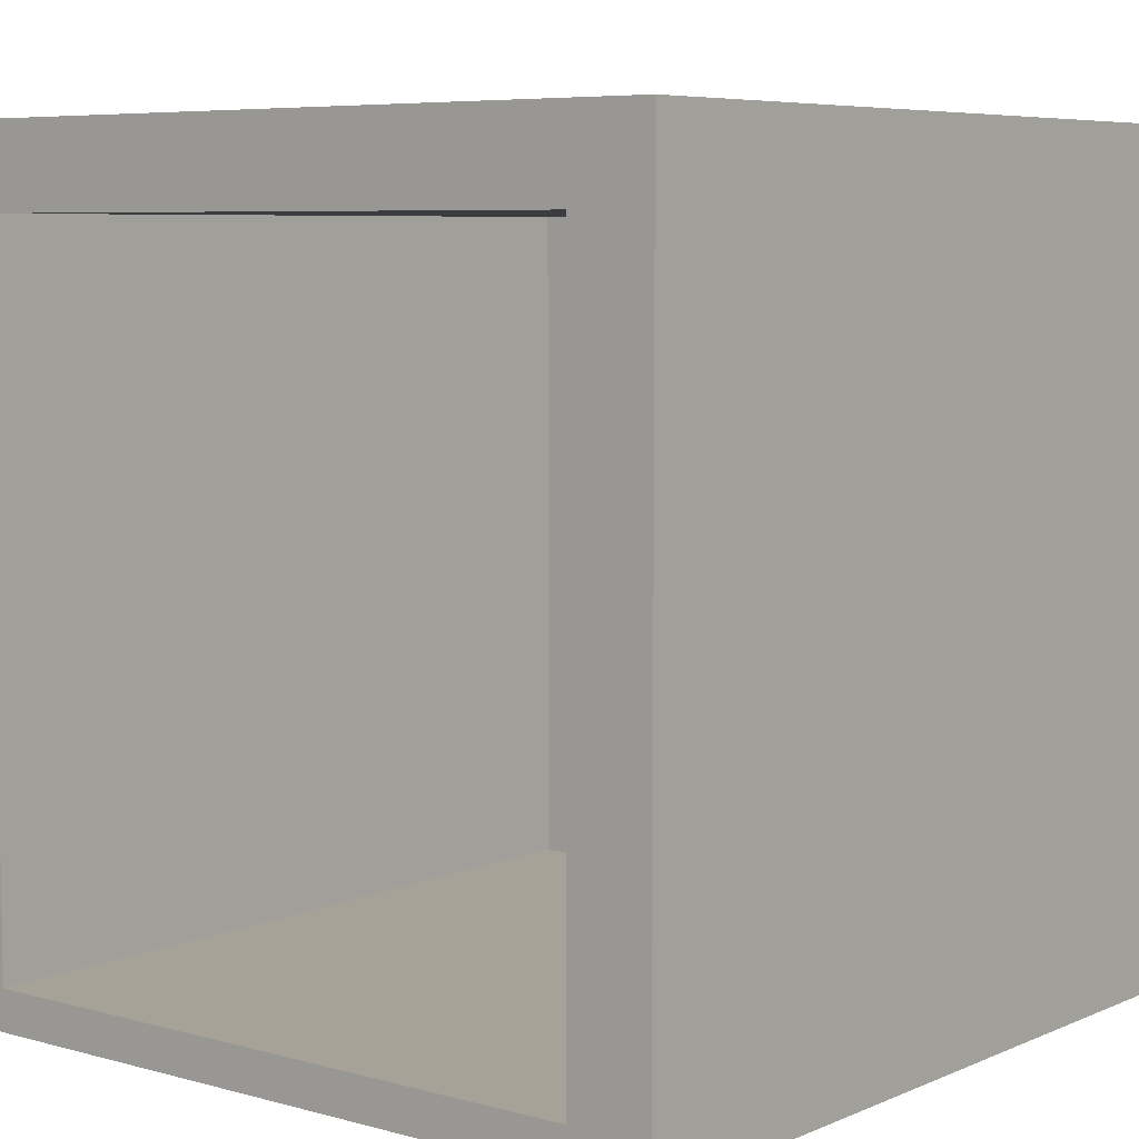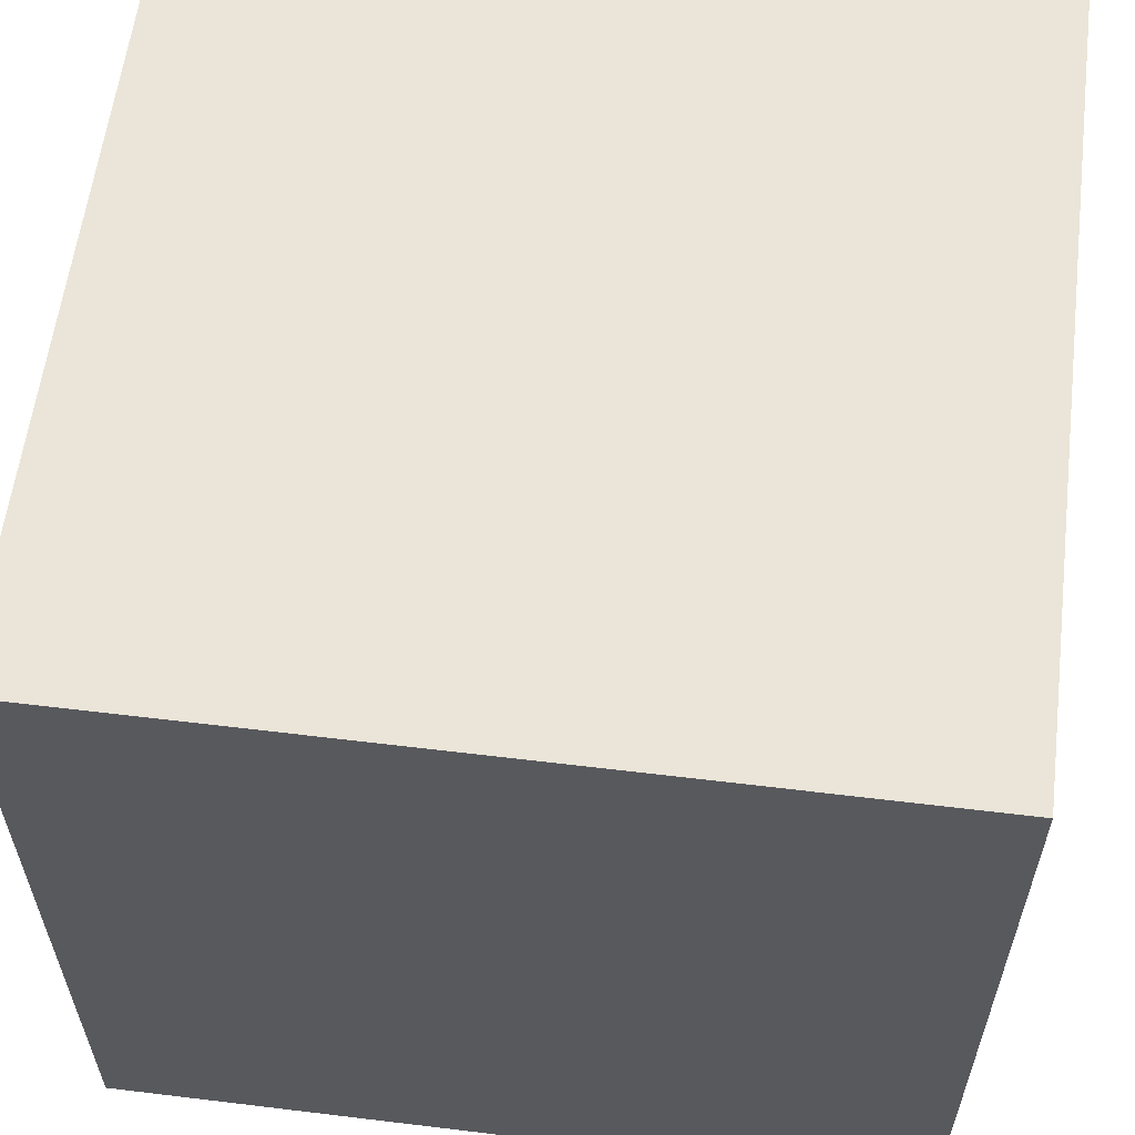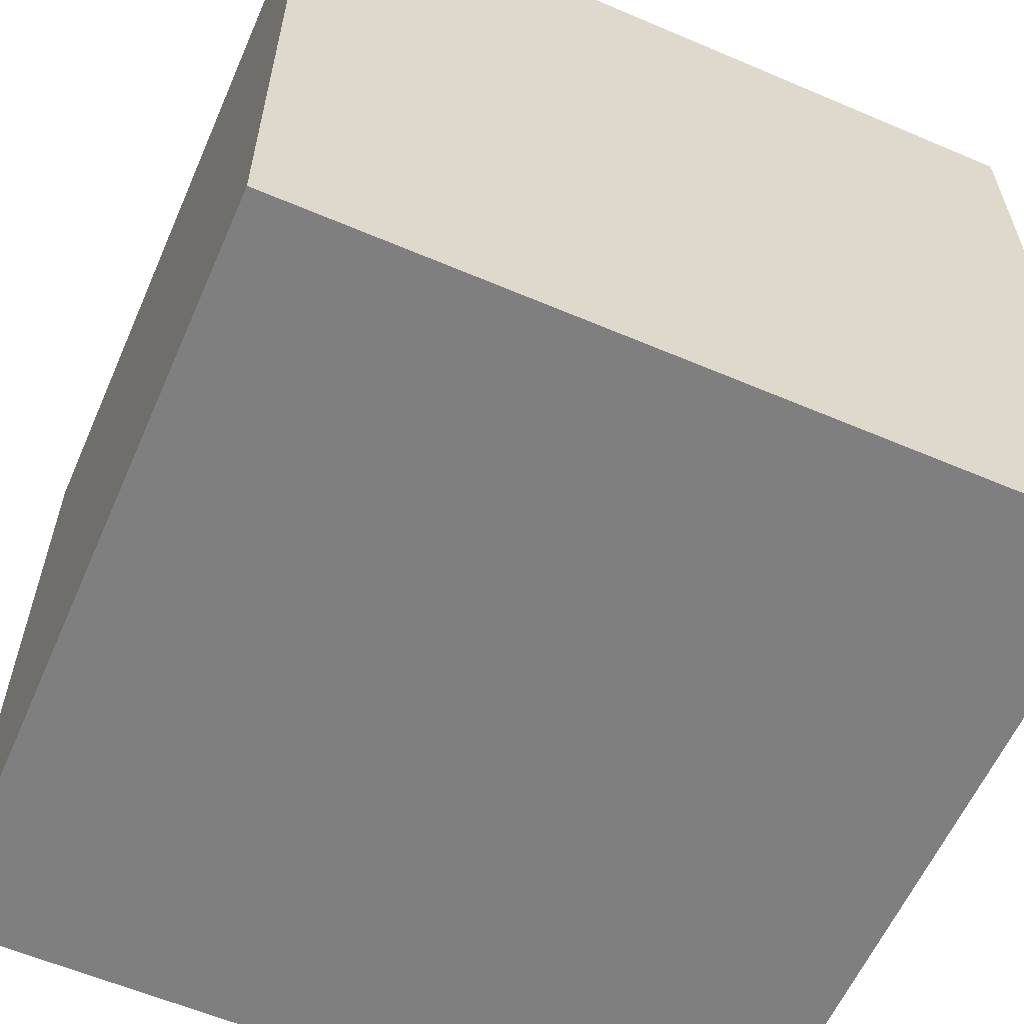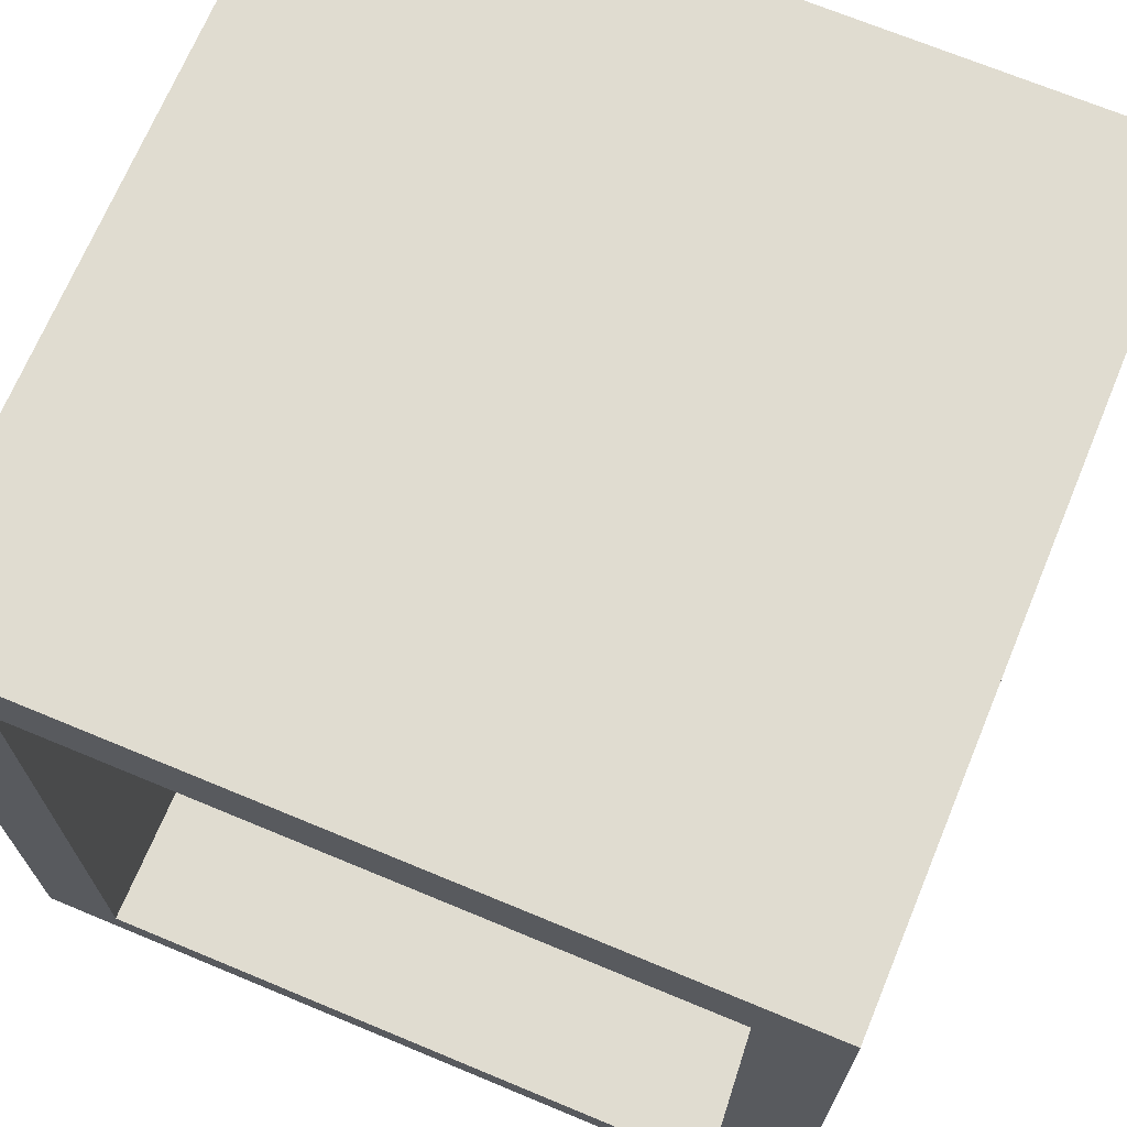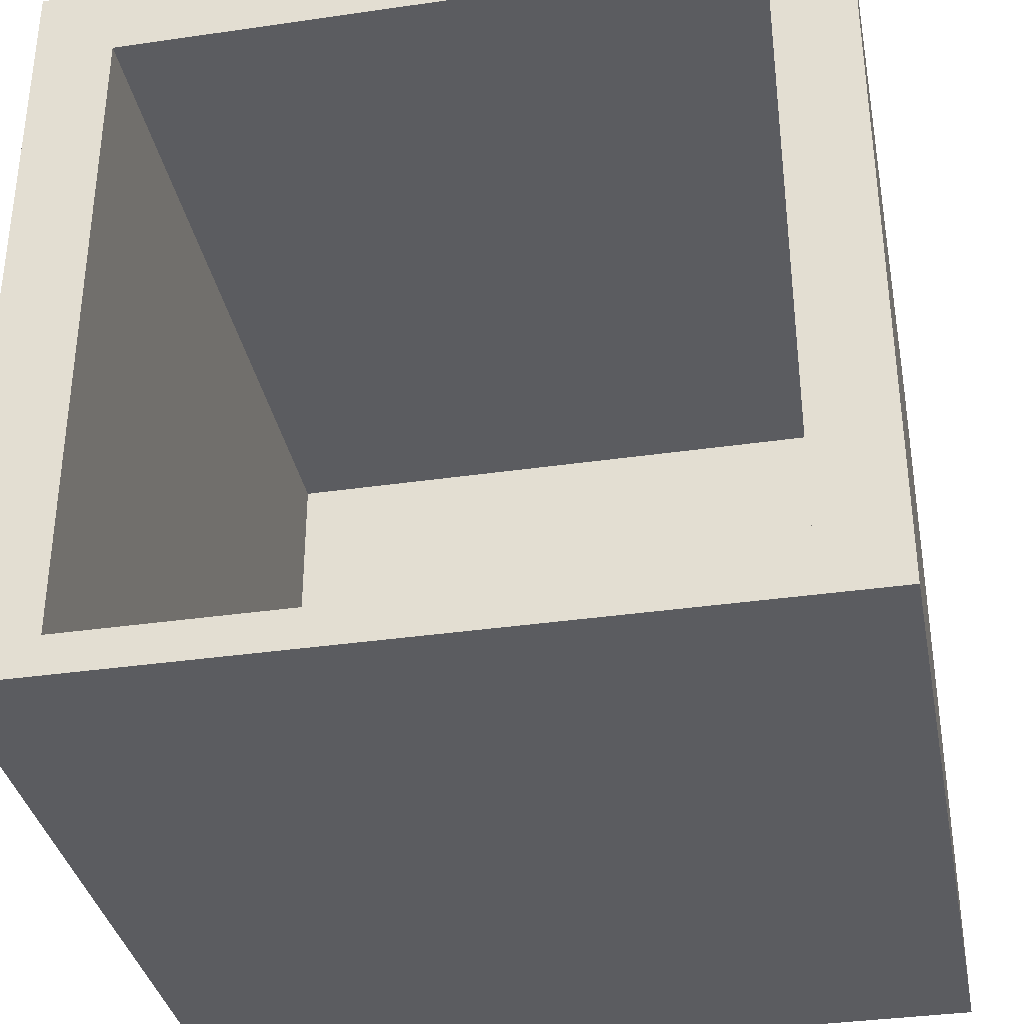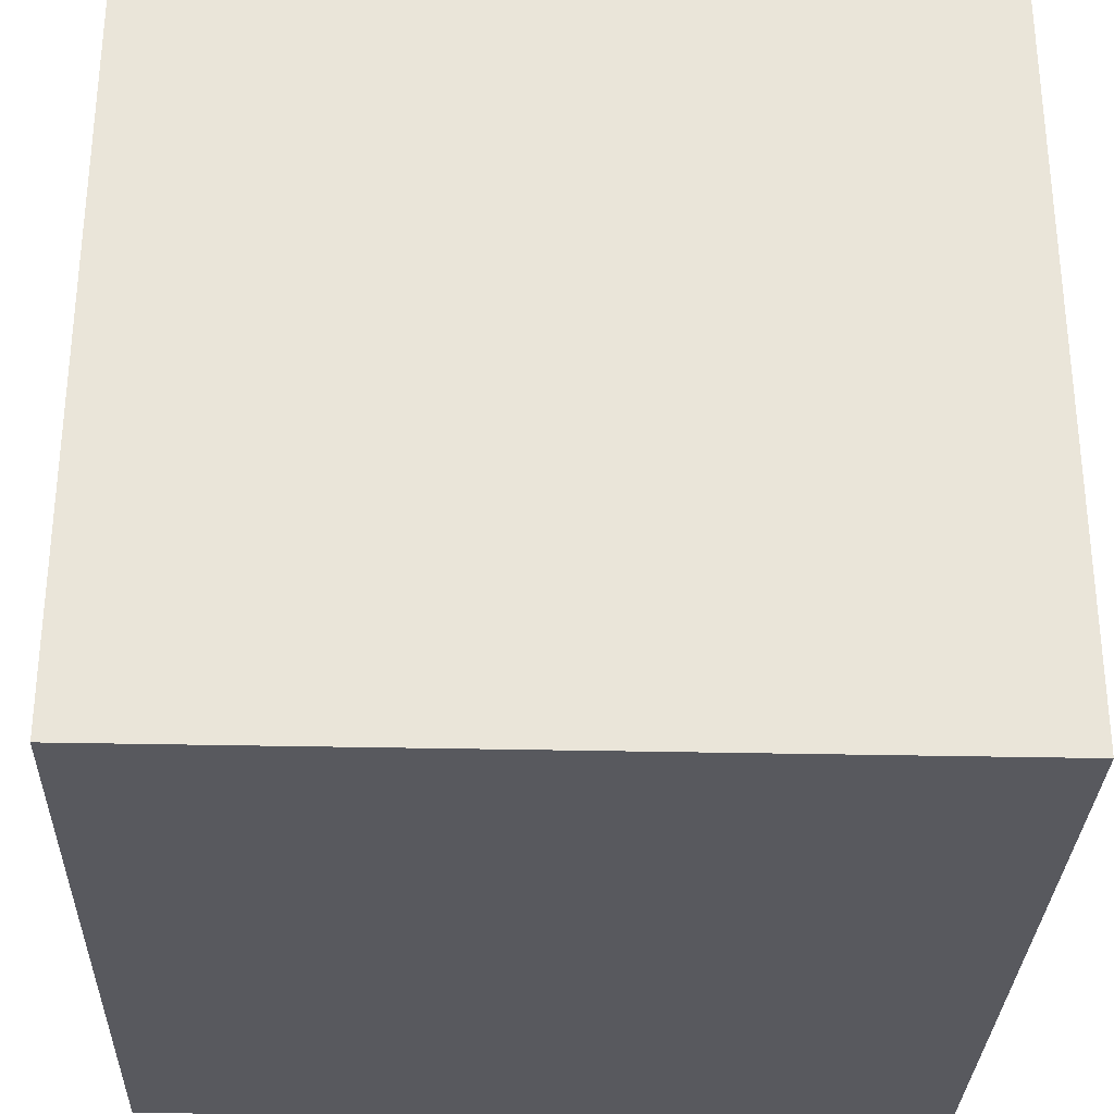
<metadata>
{"format":"obj","ext":"obj","renderer":"f3d","projection":"perspective","resolution":1024,"background":"white","views":[{"elev":6.5,"azim":38.9,"up":"+Y"},{"elev":59.3,"azim":-172.9,"up":"+Y"},{"elev":-59.8,"azim":-113.6,"up":"+Z"},{"elev":69.7,"azim":22.6,"up":"+Y"},{"elev":-35.3,"azim":10.9,"up":"+Y"},{"elev":-30.4,"azim":-91.9,"up":"+Y"}]}
</metadata>
<code>
o SpawnerBlock_Cube
v 0.4 0.9 0.5
v 0.4 0.05 0.5
v -0.4 0.9 0.5
v -0.4 0.05 0.5
v 0.5 1 -0.5
v 0.5 0 -0.5
v -0.5 1 -0.5
v -0.5 0 -0.5
v 0.5 1 0.5
v 0.5 0 0.5
v -0.5 1 0.5
v -0.5 0 0.5
v 0.4 0.9 -0.45
v 0.4 0.05 -0.45
v -0.4 0.9 -0.45
v -0.4 0.05 -0.45
f 9 5 7 11
f 12 11 7 8
f 8 7 5 6
f 6 10 12 8
f 2 1 13 14
f 6 5 9 10
f 1 2 10 9
f 4 3 11 12
f 3 1 9 11
f 2 4 12 10
f 14 13 15 16
f 4 2 14 16
f 3 4 16 15
f 1 3 15 13

</code>
